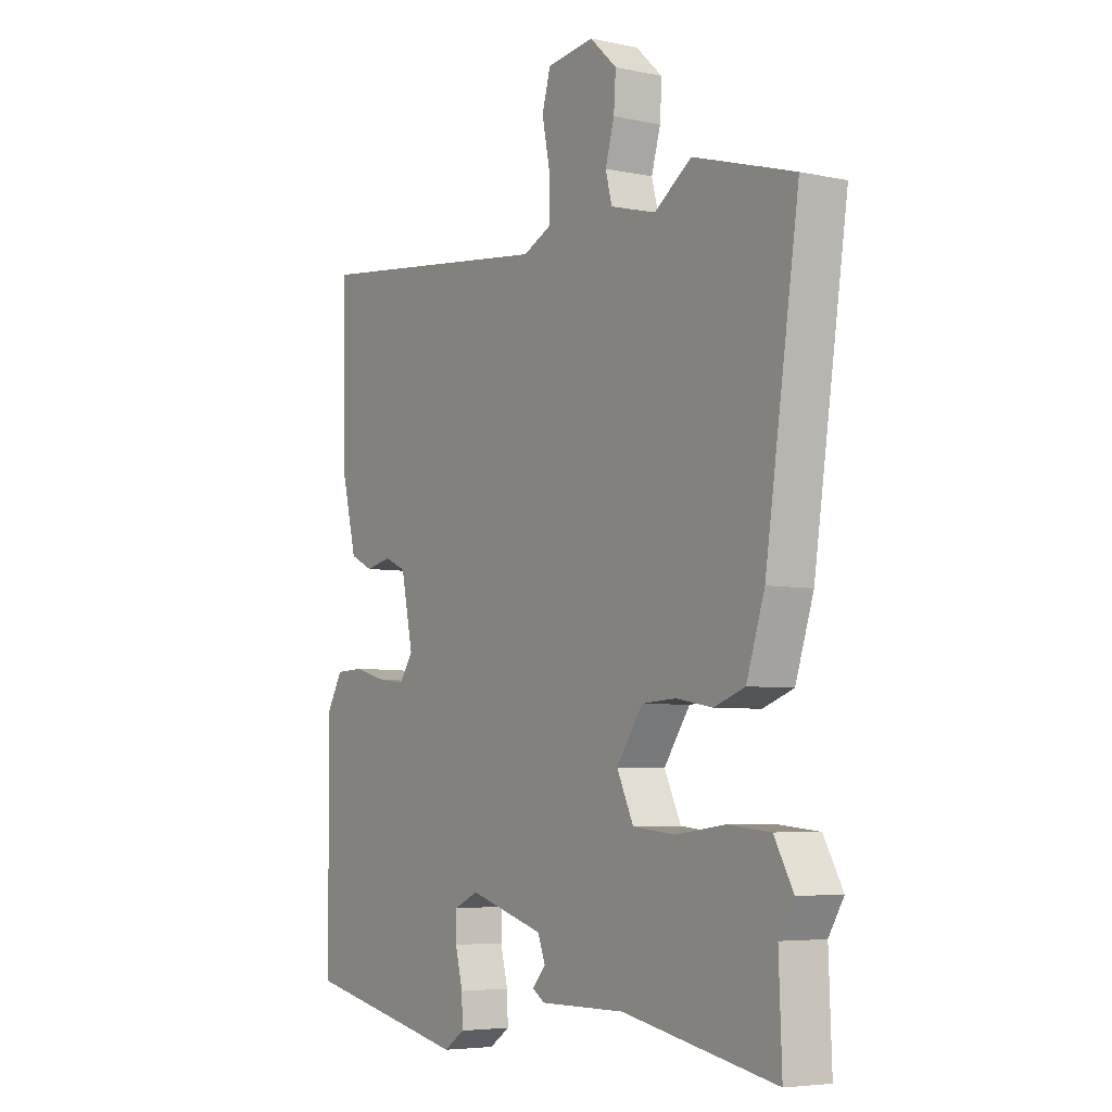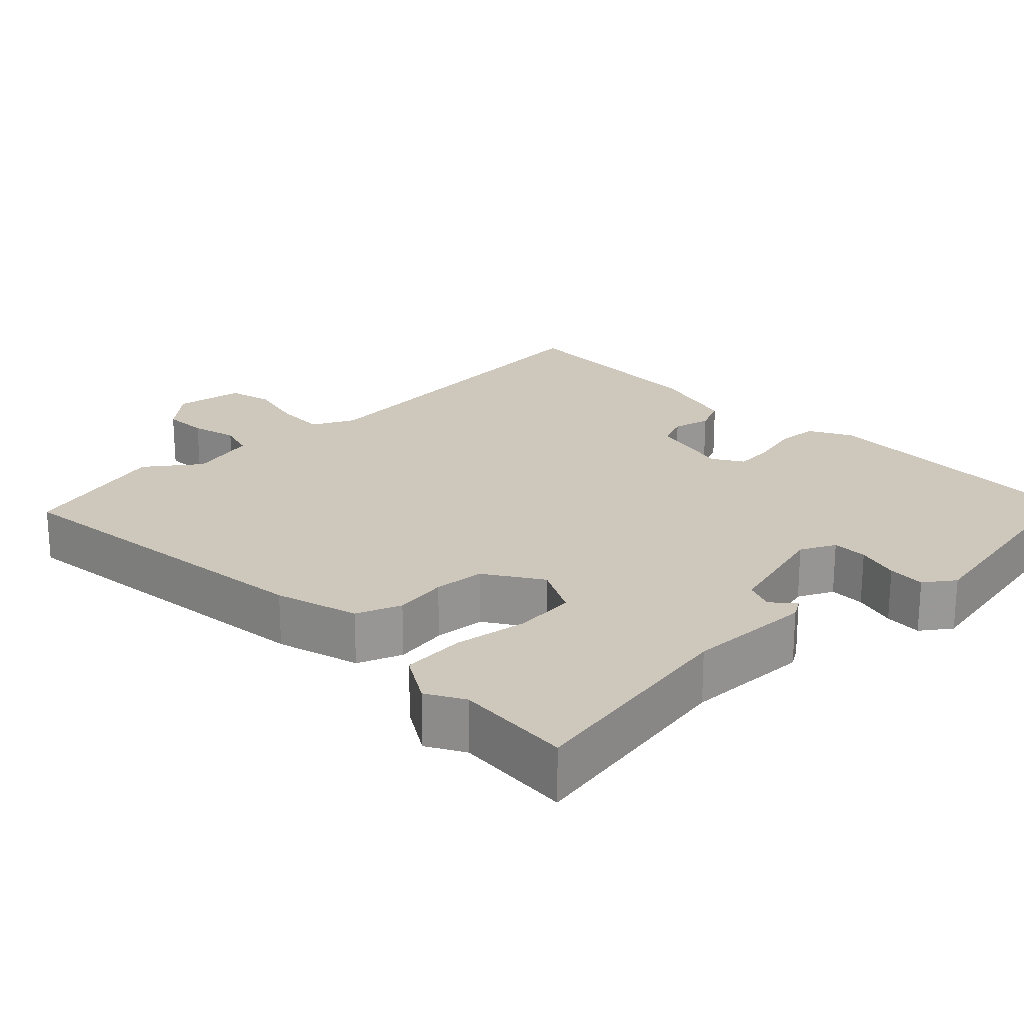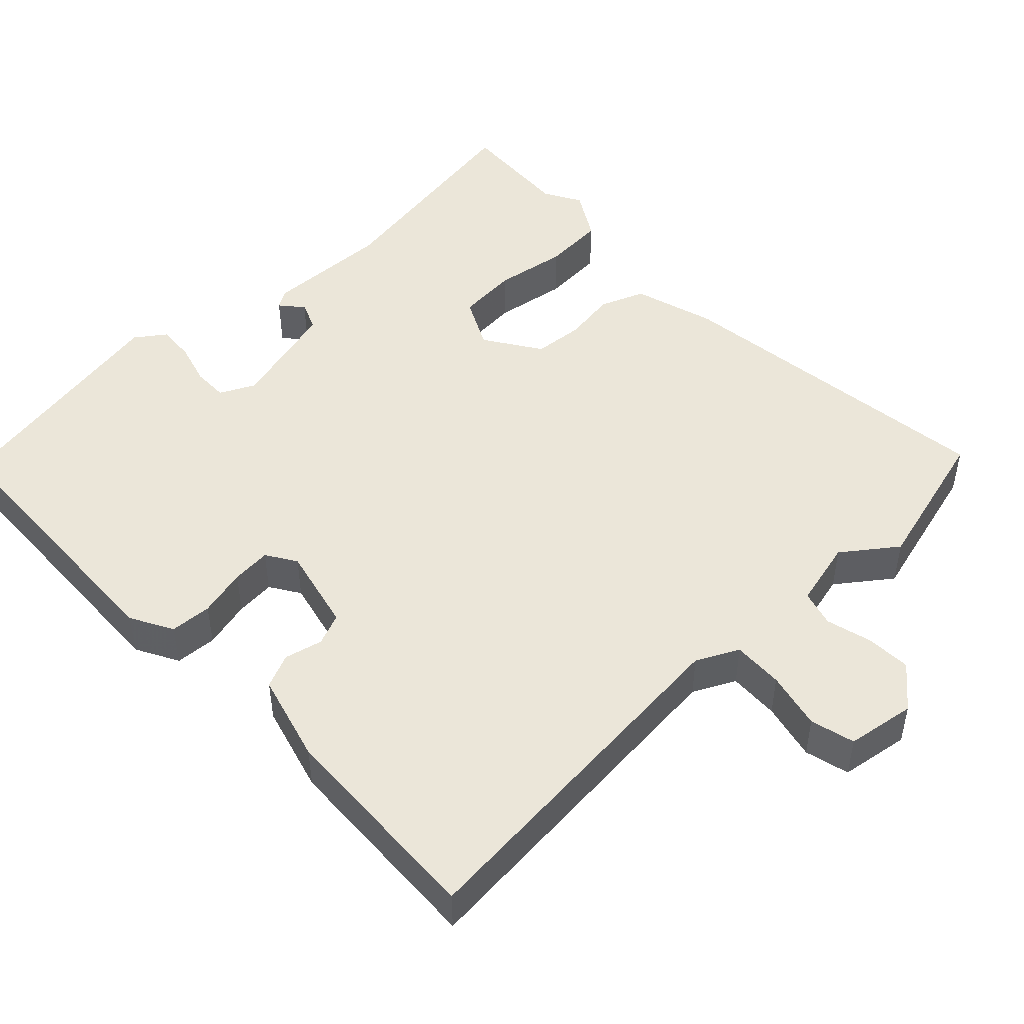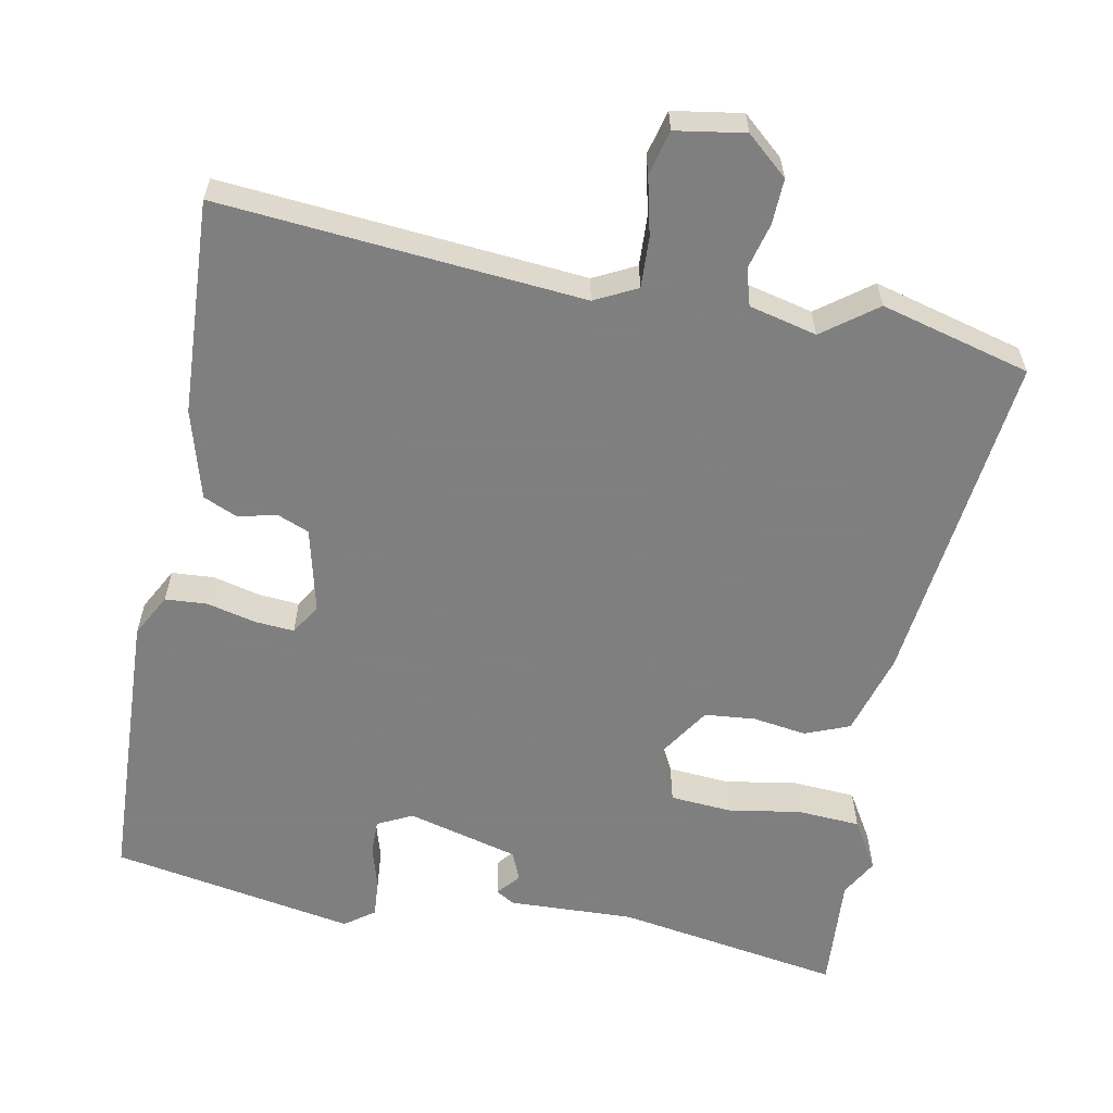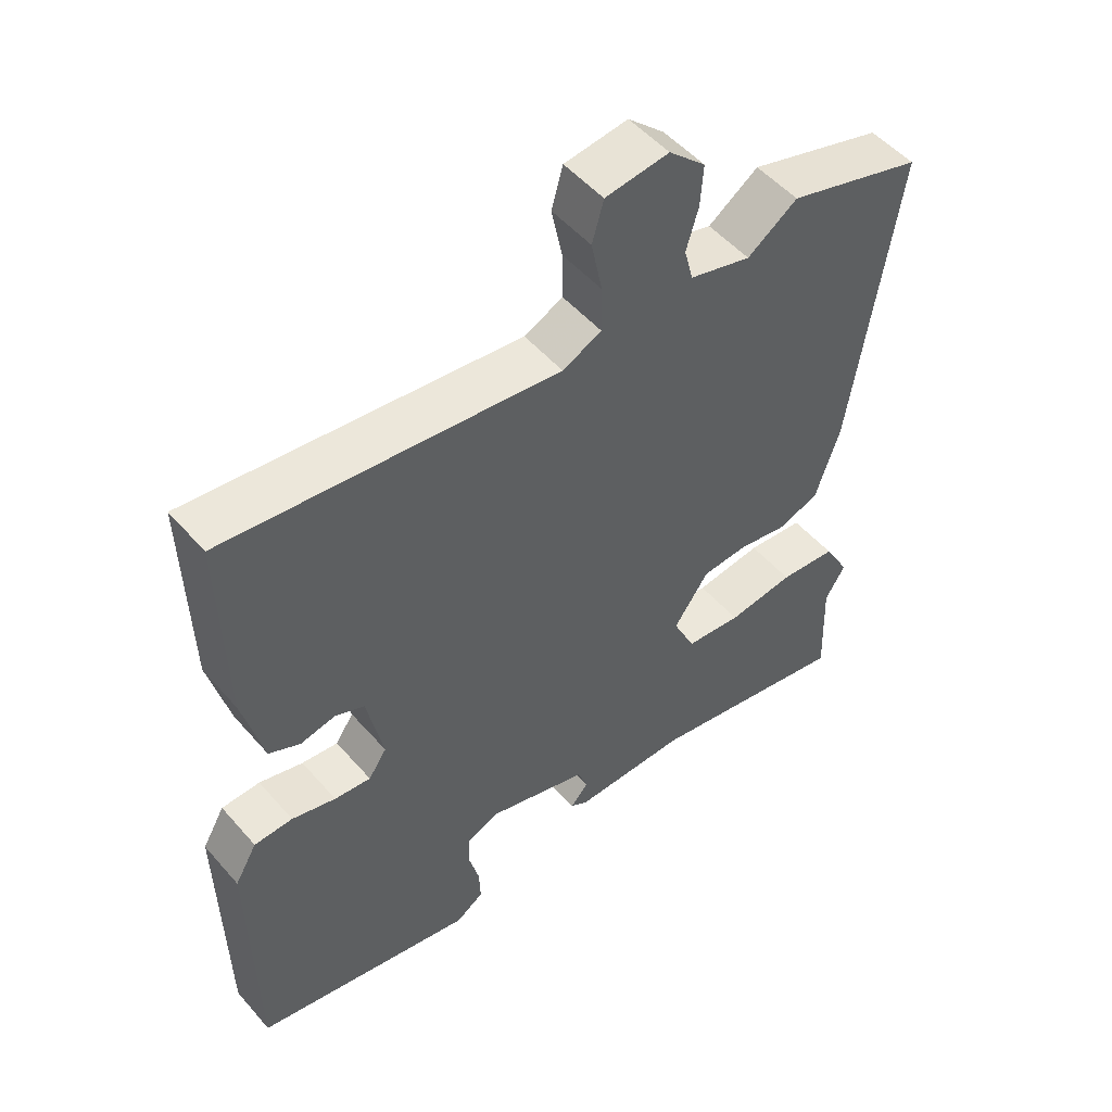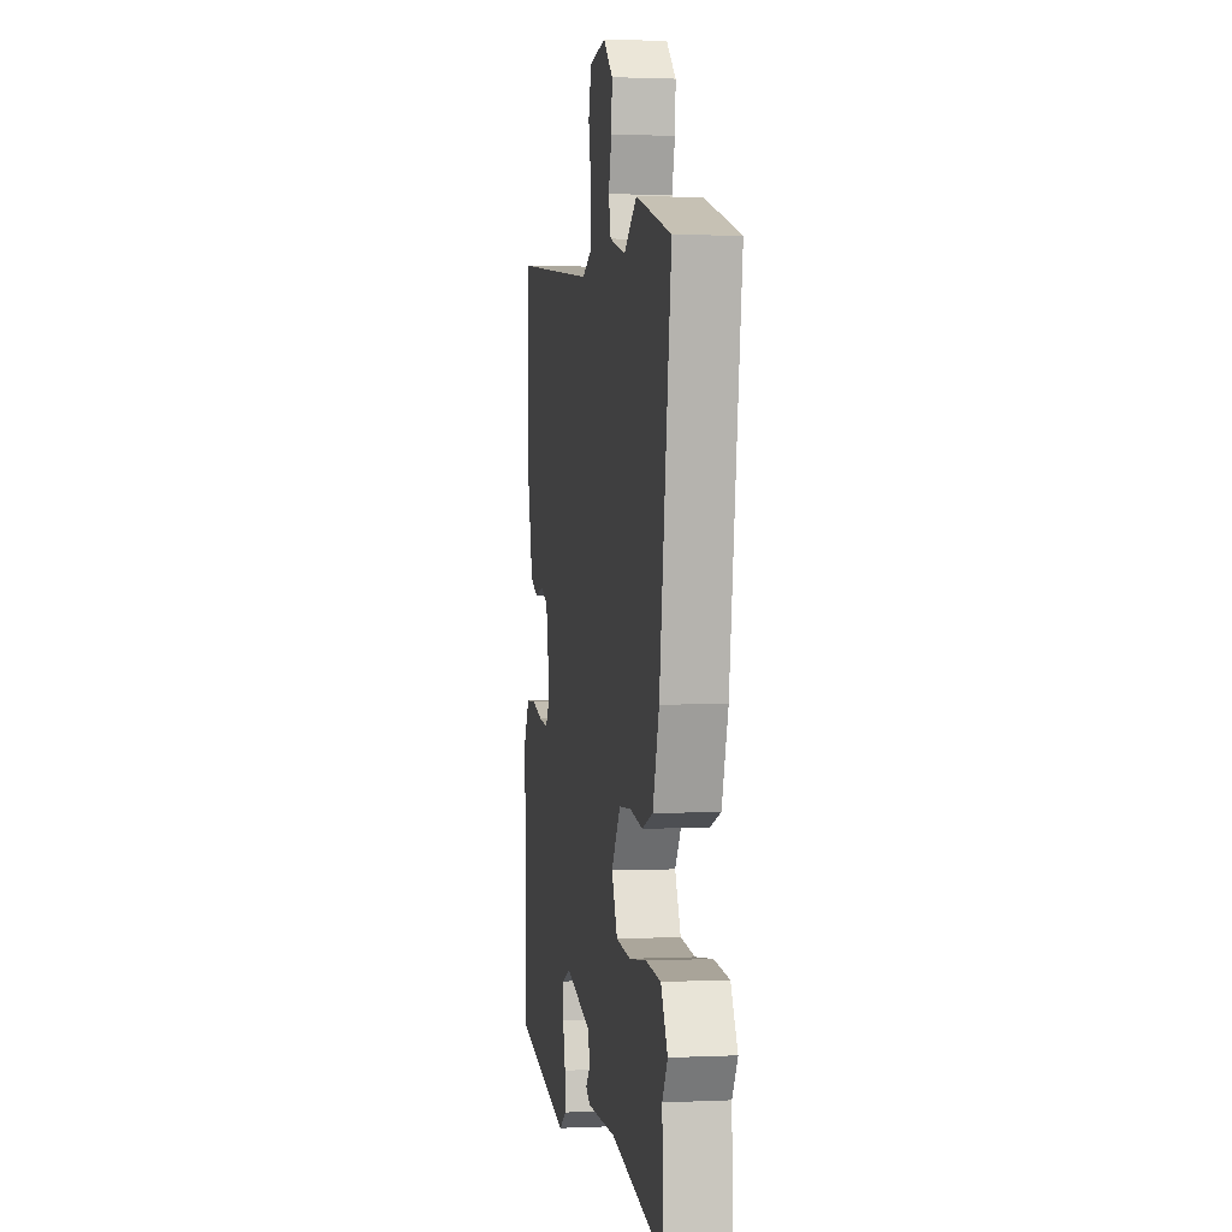
<metadata>
{"format":"obj","ext":"obj","renderer":"f3d","projection":"perspective","resolution":1024,"background":"white","views":[{"elev":-5.4,"azim":56.7,"up":"+Z"},{"elev":21.9,"azim":137.4,"up":"+Y"},{"elev":48.0,"azim":-42.2,"up":"+Y"},{"elev":-59.9,"azim":-9.1,"up":"+Y"},{"elev":51.5,"azim":-39.6,"up":"+Z"},{"elev":1.8,"azim":80.7,"up":"+Z"}]}
</metadata>
<code>
v -0.539 0.07 -0.464
v -0.544 0.07 -0.081
v -0.511 0.07 -0.024
v -0.454 0.07 -0.022
v -0.389 0.07 -0.04
v -0.335 0.07 -0.046
v -0.308 0.07 -0.006
v -0.332 0.07 0.11
v -0.375 0.07 0.129
v -0.427 0.07 0.118
v -0.473 0.07 0.14
v -0.503 0.07 0.262
v -0.509 0.07 0.554
v -0.019 0.07 0.496
v 0.039 0.07 0.523
v 0.038 0.07 0.592
v 0.022 0.07 0.671
v 0.039 0.07 0.731
v 0.133 0.07 0.743
v 0.187 0.07 0.693
v 0.183 0.07 0.632
v 0.165 0.07 0.57
v 0.178 0.07 0.52
v 0.269 0.07 0.495
v 0.343 0.07 0.547
v 0.544 0.07 0.487
v 0.477 0.07 0.032
v 0.441 0.07 -0.079
v 0.38 0.07 -0.101
v 0.308 0.07 -0.088
v 0.239 0.07 -0.092
v 0.187 0.07 -0.167
v 0.22 0.07 -0.237
v 0.303 0.07 -0.246
v 0.402 0.07 -0.233
v 0.487 0.07 -0.241
v 0.525 0.07 -0.309
v 0.495 0.07 -0.359
v 0.501 0.07 -0.516
v 0.196 0.07 -0.456
v 0.026 0.07 -0.457
v 0.001 0.07 -0.441
v 0.028 0.07 -0.411
v 0.013 0.07 -0.371
v -0.137 0.07 -0.326
v -0.185 0.07 -0.348
v -0.186 0.07 -0.396
v -0.171 0.07 -0.455
v -0.169 0.07 -0.506
v -0.21 0.07 -0.534
v -0.539 0 -0.464
v -0.544 0 -0.081
v -0.511 0 -0.024
v -0.454 0 -0.022
v -0.389 0 -0.04
v -0.335 0 -0.046
v -0.308 0 -0.006
v -0.332 0 0.11
v -0.375 0 0.129
v -0.427 0 0.118
v -0.473 0 0.14
v -0.503 0 0.262
v -0.509 0 0.554
v -0.019 0 0.496
v 0.039 0 0.523
v 0.038 0 0.592
v 0.022 0 0.671
v 0.039 0 0.731
v 0.133 0 0.743
v 0.187 0 0.693
v 0.183 0 0.632
v 0.165 0 0.57
v 0.178 0 0.52
v 0.269 0 0.495
v 0.343 0 0.547
v 0.544 0 0.487
v 0.477 0 0.032
v 0.441 0 -0.079
v 0.38 0 -0.101
v 0.308 0 -0.088
v 0.239 0 -0.092
v 0.187 0 -0.167
v 0.22 0 -0.237
v 0.303 0 -0.246
v 0.402 0 -0.233
v 0.487 0 -0.241
v 0.525 0 -0.309
v 0.495 0 -0.359
v 0.501 0 -0.516
v 0.196 0 -0.456
v 0.026 0 -0.457
v 0.001 0 -0.441
v 0.028 0 -0.411
v 0.013 0 -0.371
v -0.137 0 -0.326
v -0.185 0 -0.348
v -0.186 0 -0.396
v -0.171 0 -0.455
v -0.169 0 -0.506
v -0.21 0 -0.534
f 47 48 49 50
f 46 47 50 1
f 45 46 1 2
f 44 45 2 3
f 40 41 42 43
f 38 39 40 43
f 38 43 44
f 34 35 36 37
f 33 34 37 38
f 27 28 29 30
f 27 30 31
f 24 25 26 27
f 23 24 27 31
f 22 23 31 32
f 20 21 22
f 19 20 22
f 16 17 18 19
f 15 16 19 22
f 14 15 22 32
f 12 13 14 32
f 9 10 11 12
f 8 9 12
f 44 3 4 5
f 33 38 44 5
f 8 12 32 33
f 7 8 33
f 6 7 33
f 5 6 33
f 100 99 98 97
f 51 100 97 96
f 52 51 96 95
f 53 52 95 94
f 93 92 91 90
f 93 90 89 88
f 94 93 88
f 87 86 85 84
f 88 87 84 83
f 80 79 78 77
f 81 80 77
f 77 76 75 74
f 81 77 74 73
f 82 81 73 72
f 72 71 70
f 72 70 69
f 69 68 67 66
f 72 69 66 65
f 82 72 65 64
f 82 64 63 62
f 62 61 60 59
f 62 59 58
f 55 54 53 94
f 55 94 88 83
f 83 82 62 58
f 83 58 57
f 83 57 56
f 83 56 55
f 1 51 52 2
f 2 52 53 3
f 3 53 54 4
f 4 54 55 5
f 5 55 56 6
f 6 56 57 7
f 7 57 58 8
f 8 58 59 9
f 9 59 60 10
f 10 60 61 11
f 11 61 62 12
f 12 62 63 13
f 13 63 64 14
f 14 64 65 15
f 15 65 66 16
f 16 66 67 17
f 17 67 68 18
f 18 68 69 19
f 19 69 70 20
f 20 70 71 21
f 21 71 72 22
f 22 72 73 23
f 23 73 74 24
f 24 74 75 25
f 25 75 76 26
f 26 76 77 27
f 27 77 78 28
f 28 78 79 29
f 29 79 80 30
f 30 80 81 31
f 31 81 82 32
f 32 82 83 33
f 33 83 84 34
f 34 84 85 35
f 35 85 86 36
f 36 86 87 37
f 37 87 88 38
f 38 88 89 39
f 39 89 90 40
f 40 90 91 41
f 41 91 92 42
f 42 92 93 43
f 43 93 94 44
f 44 94 95 45
f 45 95 96 46
f 46 96 97 47
f 47 97 98 48
f 48 98 99 49
f 49 99 100 50
f 50 100 51 1

</code>
